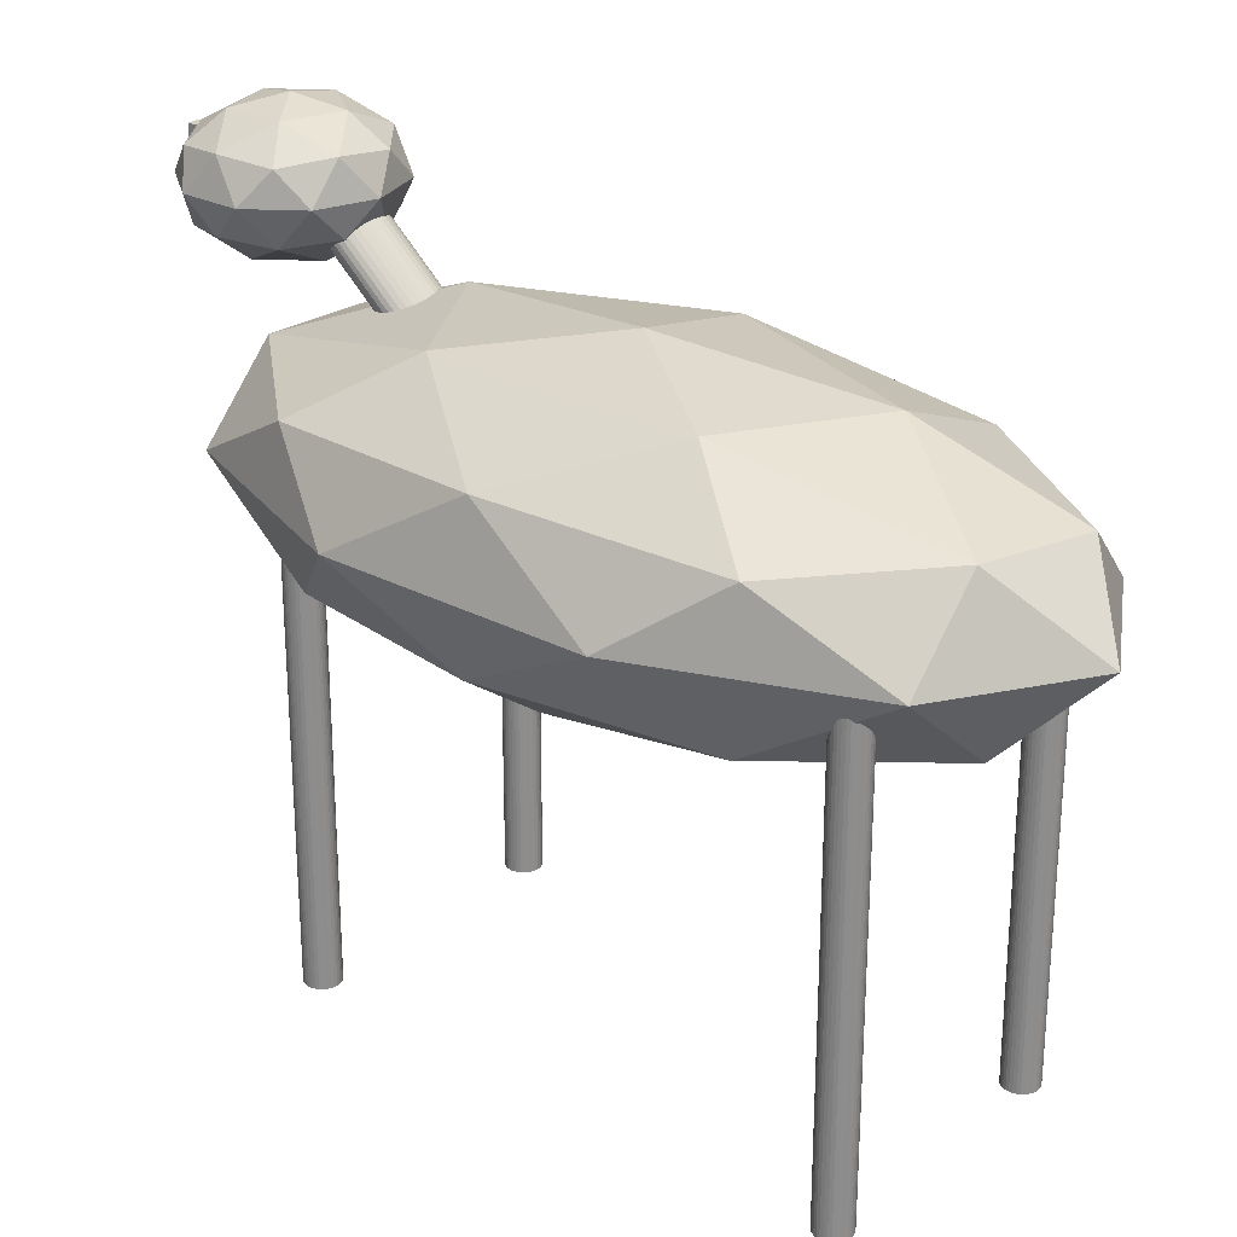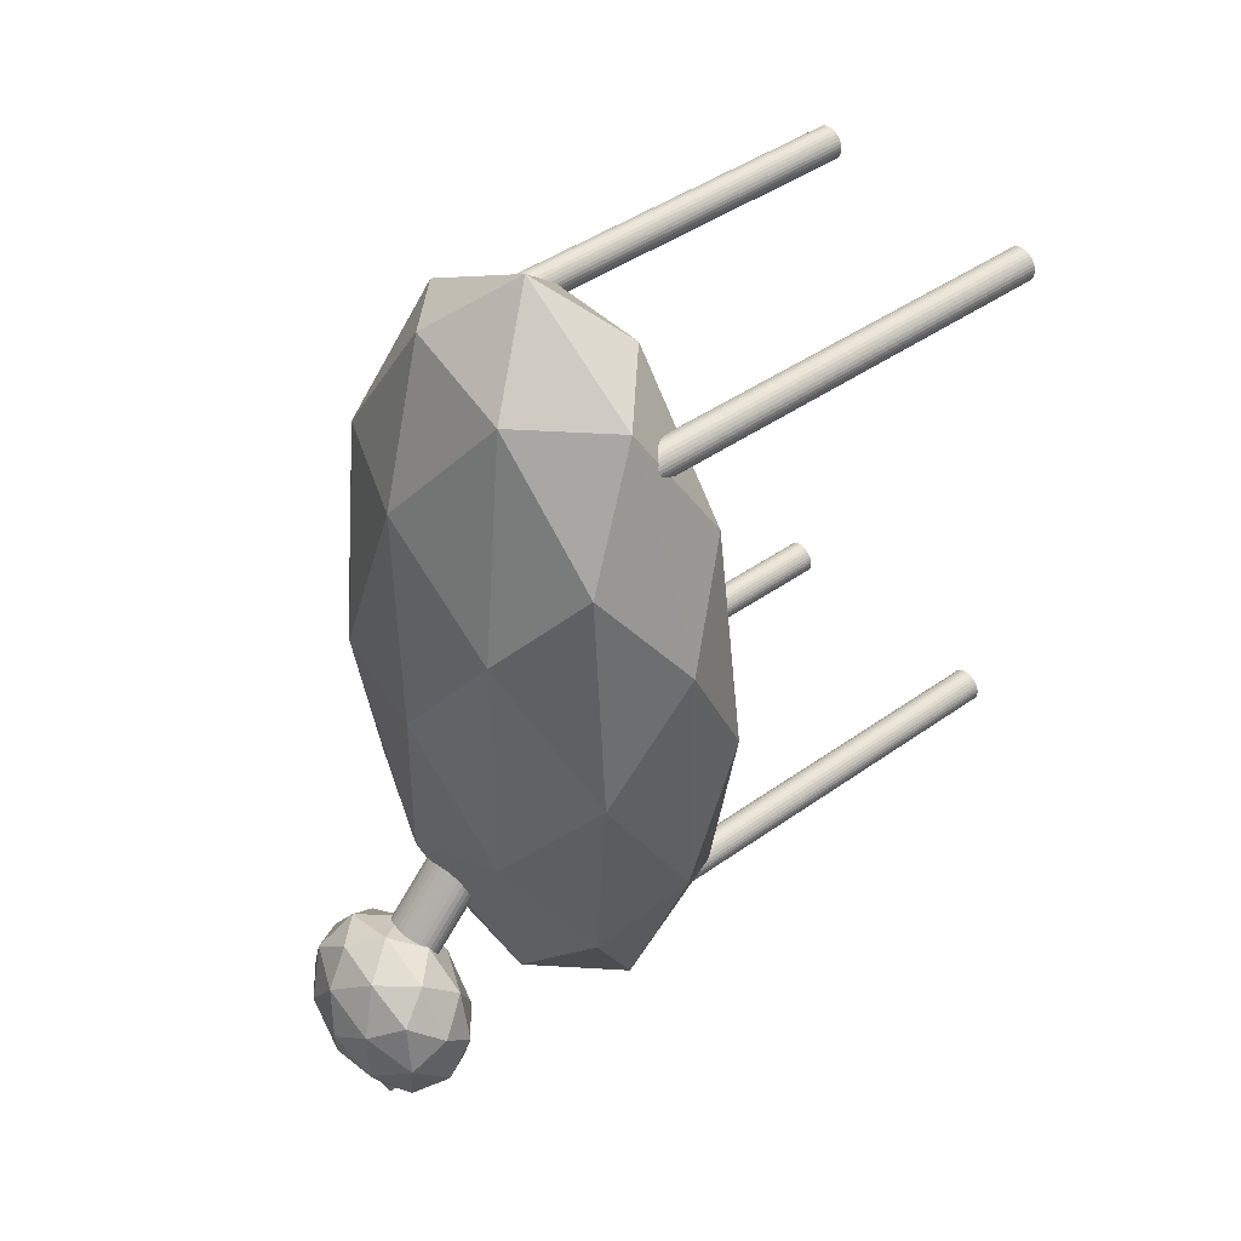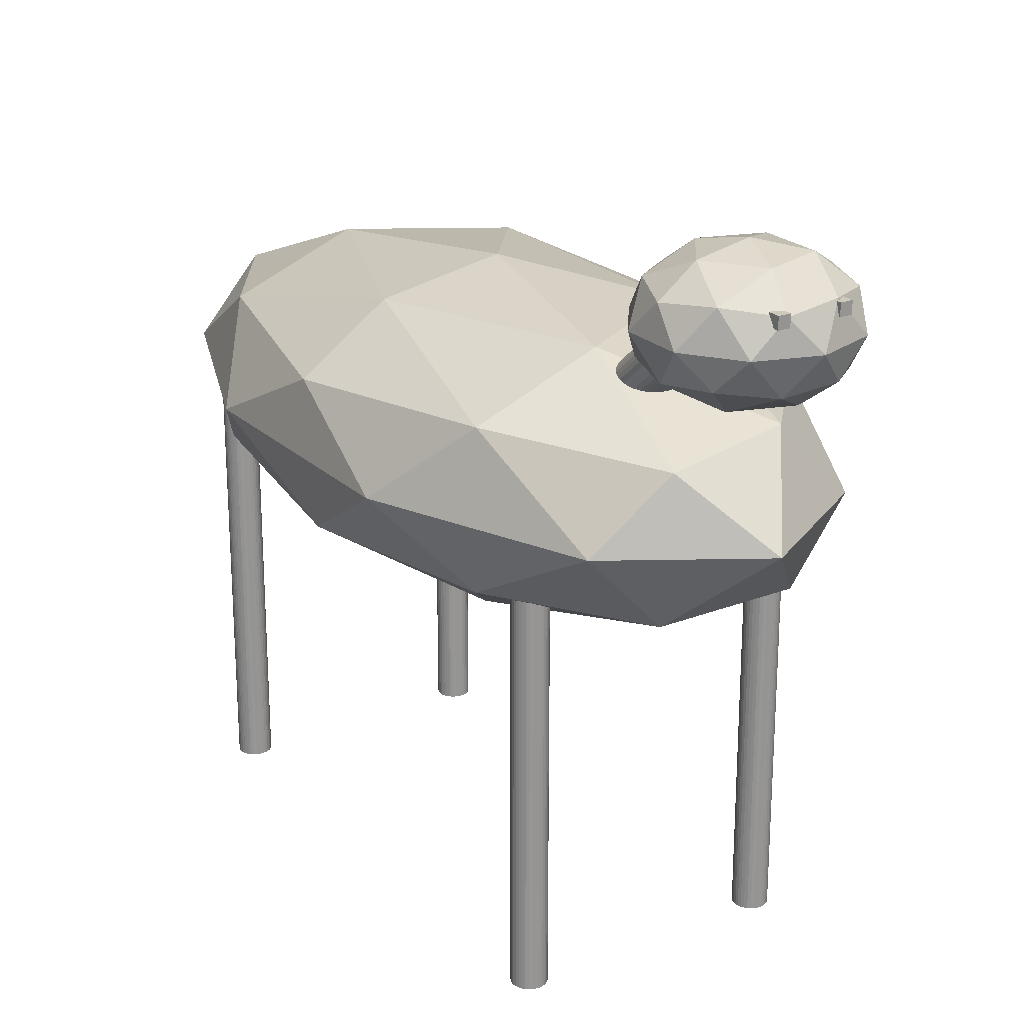
<metadata>
{"format":"obj","ext":"obj","renderer":"f3d","projection":"perspective","resolution":1024,"background":"white","views":[{"elev":25.7,"azim":-49.6,"up":"+Y"},{"elev":44.3,"azim":-129.6,"up":"+Z"},{"elev":22.6,"azim":147.0,"up":"+Y"}]}
</metadata>
<code>
o Cube_Cube.001
v 0.1077 1.975 -1.261
v 0.1077 2.01 -1.261
v 0.1077 1.975 -1.296
v 0.1077 2.01 -1.296
v 0.1425 1.975 -1.261
v 0.1425 2.01 -1.261
v 0.1425 1.975 -1.296
v 0.1425 2.01 -1.296
f 1 2 4 3
f 3 4 8 7
f 7 8 6 5
f 5 6 2 1
f 3 7 5 1
f 8 4 2 6
o Icosphere.001
v 0.03165 1.703 -1.043
v 0.2417 1.816 -0.8903
v -0.04856 1.816 -0.796
v -0.2279 1.816 -1.043
v -0.04856 1.816 -1.29
v 0.2417 1.816 -1.196
v 0.1119 1.999 -0.796
v -0.1784 1.999 -0.8903
v -0.1784 1.999 -1.196
v 0.1119 1.999 -1.29
v 0.2912 1.999 -1.043
v 0.03165 2.112 -1.043
v -0.0155 1.733 -0.8978
v 0.1551 1.733 -0.9532
v 0.1079 1.8 -0.8081
v 0.2785 1.8 -1.043
v 0.1551 1.733 -1.133
v -0.1209 1.733 -1.043
v -0.1681 1.8 -0.8978
v -0.0155 1.733 -1.188
v -0.1681 1.8 -1.188
v 0.1079 1.8 -1.278
v 0.3077 1.907 -0.9532
v 0.3077 1.907 -1.133
v 0.03165 1.907 -0.7527
v 0.2022 1.907 -0.8081
v -0.2444 1.907 -0.9532
v -0.1389 1.907 -0.8081
v -0.1389 1.907 -1.278
v -0.2444 1.907 -1.133
v 0.2022 1.907 -1.278
v 0.03165 1.907 -1.333
v 0.2314 2.015 -0.8978
v -0.04464 2.015 -0.8081
v -0.2152 2.015 -1.043
v -0.04464 2.015 -1.278
v 0.2314 2.015 -1.188
v 0.0788 2.081 -0.8978
v 0.1842 2.081 -1.043
v -0.09179 2.081 -0.9532
v -0.09179 2.081 -1.133
v 0.0788 2.081 -1.188
f 9 22 21
f 10 22 24
f 9 21 26
f 9 26 28
f 9 28 25
f 10 24 31
f 11 23 33
f 12 27 35
f 13 29 37
f 14 30 39
f 10 31 34
f 11 33 36
f 12 35 38
f 13 37 40
f 14 39 32
f 15 41 46
f 16 42 48
f 17 43 49
f 18 44 50
f 19 45 47
f 47 50 20
f 47 45 50
f 45 18 50
f 50 49 20
f 50 44 49
f 44 17 49
f 49 48 20
f 49 43 48
f 43 16 48
f 48 46 20
f 48 42 46
f 42 15 46
f 46 47 20
f 46 41 47
f 41 19 47
f 32 45 19
f 32 39 45
f 39 18 45
f 40 44 18
f 40 37 44
f 37 17 44
f 38 43 17
f 38 35 43
f 35 16 43
f 36 42 16
f 36 33 42
f 33 15 42
f 34 41 15
f 34 31 41
f 31 19 41
f 39 40 18
f 39 30 40
f 30 13 40
f 37 38 17
f 37 29 38
f 29 12 38
f 35 36 16
f 35 27 36
f 27 11 36
f 33 34 15
f 33 23 34
f 23 10 34
f 31 32 19
f 31 24 32
f 24 14 32
f 25 30 14
f 25 28 30
f 28 13 30
f 28 29 13
f 28 26 29
f 26 12 29
f 26 27 12
f 26 21 27
f 21 11 27
f 24 25 14
f 24 22 25
f 22 9 25
f 21 23 11
f 21 22 23
f 22 10 23
o Cylinder_Cylinder.001
v 0.371 0 0.8895
v 0.371 1.4 0.8895
v 0.3807 0 0.8904
v 0.3807 1.4 0.8904
v 0.3901 0 0.8933
v 0.3901 1.4 0.8933
v 0.3988 0 0.8979
v 0.3988 1.4 0.8979
v 0.4063 0 0.9041
v 0.4063 1.4 0.9041
v 0.4126 0 0.9117
v 0.4126 1.4 0.9117
v 0.4172 0 0.9203
v 0.4172 1.4 0.9203
v 0.42 0 0.9297
v 0.42 1.4 0.9297
v 0.421 0 0.9395
v 0.421 1.4 0.9395
v 0.42 0 0.9492
v 0.42 1.4 0.9492
v 0.4172 0 0.9586
v 0.4172 1.4 0.9586
v 0.4126 0 0.9672
v 0.4126 1.4 0.9672
v 0.4063 0 0.9748
v 0.4063 1.4 0.9748
v 0.3988 0 0.981
v 0.3988 1.4 0.981
v 0.3901 0 0.9857
v 0.3901 1.4 0.9857
v 0.3807 0 0.9885
v 0.3807 1.4 0.9885
v 0.371 0 0.9895
v 0.371 1.4 0.9895
v 0.3612 0 0.9885
v 0.3612 1.4 0.9885
v 0.3519 0 0.9857
v 0.3519 1.4 0.9857
v 0.3432 0 0.981
v 0.3432 1.4 0.981
v 0.3356 0 0.9748
v 0.3356 1.4 0.9748
v 0.3294 0 0.9672
v 0.3294 1.4 0.9672
v 0.3248 0 0.9586
v 0.3248 1.4 0.9586
v 0.322 0 0.9492
v 0.322 1.4 0.9492
v 0.321 0 0.9395
v 0.321 1.4 0.9395
v 0.322 0 0.9297
v 0.322 1.4 0.9297
v 0.3248 0 0.9203
v 0.3248 1.4 0.9203
v 0.3294 0 0.9117
v 0.3294 1.4 0.9117
v 0.3356 0 0.9041
v 0.3356 1.4 0.9041
v 0.3432 0 0.8979
v 0.3432 1.4 0.8979
v 0.3519 0 0.8933
v 0.3519 1.4 0.8933
v 0.3612 0 0.8904
v 0.3612 1.4 0.8904
f 51 52 54 53
f 53 54 56 55
f 55 56 58 57
f 57 58 60 59
f 59 60 62 61
f 61 62 64 63
f 63 64 66 65
f 65 66 68 67
f 67 68 70 69
f 69 70 72 71
f 71 72 74 73
f 73 74 76 75
f 75 76 78 77
f 77 78 80 79
f 79 80 82 81
f 81 82 84 83
f 83 84 86 85
f 85 86 88 87
f 87 88 90 89
f 89 90 92 91
f 91 92 94 93
f 93 94 96 95
f 95 96 98 97
f 97 98 100 99
f 99 100 102 101
f 101 102 104 103
f 103 104 106 105
f 105 106 108 107
f 107 108 110 109
f 109 110 112 111
f 54 52 114 112 110 108 106 104 102 100 98 96 94 92 90 88 86 84 82 80 78 76 74 72 70 68 66 64 62 60 58 56
f 111 112 114 113
f 113 114 52 51
f 51 53 55 57 59 61 63 65 67 69 71 73 75 77 79 81 83 85 87 89 91 93 95 97 99 101 103 105 107 109 111 113
o Icosphere
v 0.01106 0.9105 0.06978
v 0.5005 1.153 0.7303
v -0.1759 1.153 1.139
v -0.5939 1.153 0.06978
v -0.1759 1.153 -0.9989
v 0.5005 1.153 -0.5907
v 0.198 1.545 1.139
v -0.4784 1.545 0.7303
v -0.4784 1.545 -0.5907
v 0.198 1.545 -0.9989
v 0.616 1.545 0.06978
v 0.01106 1.788 0.06978
v -0.09882 0.976 0.698
v 0.2987 0.976 0.458
v 0.1889 1.119 1.086
v 0.5864 1.119 0.06978
v 0.2987 0.976 -0.3185
v -0.3445 0.976 0.06978
v -0.4544 1.119 0.698
v -0.09882 0.976 -0.5584
v -0.4544 1.119 -0.5584
v 0.1889 1.119 -0.9466
v 0.6543 1.349 0.458
v 0.6543 1.349 -0.3185
v 0.01106 1.349 1.326
v 0.4086 1.349 1.086
v -0.6322 1.349 0.458
v -0.3865 1.349 1.086
v -0.3865 1.349 -0.9466
v -0.6322 1.349 -0.3185
v 0.4086 1.349 -0.9466
v 0.01106 1.349 -1.187
v 0.4765 1.58 0.698
v -0.1667 1.58 1.086
v -0.5643 1.58 0.06978
v -0.1667 1.58 -0.9466
v 0.4765 1.58 -0.5584
v 0.1209 1.722 0.698
v 0.3666 1.722 0.06978
v -0.2766 1.722 0.458
v -0.2766 1.722 -0.3185
v 0.1209 1.722 -0.5584
f 115 128 127
f 116 128 130
f 115 127 132
f 115 132 134
f 115 134 131
f 116 130 137
f 117 129 139
f 118 133 141
f 119 135 143
f 120 136 145
f 116 137 140
f 117 139 142
f 118 141 144
f 119 143 146
f 120 145 138
f 121 147 152
f 122 148 154
f 123 149 155
f 124 150 156
f 125 151 153
f 153 156 126
f 153 151 156
f 151 124 156
f 156 155 126
f 156 150 155
f 150 123 155
f 155 154 126
f 155 149 154
f 149 122 154
f 154 152 126
f 154 148 152
f 148 121 152
f 152 153 126
f 152 147 153
f 147 125 153
f 138 151 125
f 138 145 151
f 145 124 151
f 146 150 124
f 146 143 150
f 143 123 150
f 144 149 123
f 144 141 149
f 141 122 149
f 142 148 122
f 142 139 148
f 139 121 148
f 140 147 121
f 140 137 147
f 137 125 147
f 145 146 124
f 145 136 146
f 136 119 146
f 143 144 123
f 143 135 144
f 135 118 144
f 141 142 122
f 141 133 142
f 133 117 142
f 139 140 121
f 139 129 140
f 129 116 140
f 137 138 125
f 137 130 138
f 130 120 138
f 131 136 120
f 131 134 136
f 134 119 136
f 134 135 119
f 134 132 135
f 132 118 135
f 132 133 118
f 132 127 133
f 127 117 133
f 130 131 120
f 130 128 131
f 128 115 131
f 127 129 117
f 127 128 129
f 128 116 129
o Cylinder.001_Cylinder.002
v -0.3691 0 0.8895
v -0.3691 1.4 0.8895
v -0.3594 0 0.8904
v -0.3594 1.4 0.8904
v -0.35 0 0.8933
v -0.35 1.4 0.8933
v -0.3413 0 0.8979
v -0.3413 1.4 0.8979
v -0.3338 0 0.9041
v -0.3338 1.4 0.9041
v -0.3275 0 0.9117
v -0.3275 1.4 0.9117
v -0.3229 0 0.9203
v -0.3229 1.4 0.9203
v -0.3201 0 0.9297
v -0.3201 1.4 0.9297
v -0.3191 0 0.9395
v -0.3191 1.4 0.9395
v -0.3201 0 0.9492
v -0.3201 1.4 0.9492
v -0.3229 0 0.9586
v -0.3229 1.4 0.9586
v -0.3275 0 0.9672
v -0.3275 1.4 0.9672
v -0.3338 0 0.9748
v -0.3338 1.4 0.9748
v -0.3413 0 0.981
v -0.3413 1.4 0.981
v -0.35 0 0.9857
v -0.35 1.4 0.9857
v -0.3594 0 0.9885
v -0.3594 1.4 0.9885
v -0.3691 0 0.9895
v -0.3691 1.4 0.9895
v -0.3789 0 0.9885
v -0.3789 1.4 0.9885
v -0.3882 0 0.9857
v -0.3882 1.4 0.9857
v -0.3969 0 0.981
v -0.3969 1.4 0.981
v -0.4045 0 0.9748
v -0.4045 1.4 0.9748
v -0.4107 0 0.9672
v -0.4107 1.4 0.9672
v -0.4153 0 0.9586
v -0.4153 1.4 0.9586
v -0.4181 0 0.9492
v -0.4181 1.4 0.9492
v -0.4191 0 0.9395
v -0.4191 1.4 0.9395
v -0.4181 0 0.9297
v -0.4181 1.4 0.9297
v -0.4153 0 0.9203
v -0.4153 1.4 0.9203
v -0.4107 0 0.9117
v -0.4107 1.4 0.9117
v -0.4045 0 0.9041
v -0.4045 1.4 0.9041
v -0.3969 0 0.8979
v -0.3969 1.4 0.8979
v -0.3882 0 0.8933
v -0.3882 1.4 0.8933
v -0.3789 0 0.8904
v -0.3789 1.4 0.8904
f 157 158 160 159
f 159 160 162 161
f 161 162 164 163
f 163 164 166 165
f 165 166 168 167
f 167 168 170 169
f 169 170 172 171
f 171 172 174 173
f 173 174 176 175
f 175 176 178 177
f 177 178 180 179
f 179 180 182 181
f 181 182 184 183
f 183 184 186 185
f 185 186 188 187
f 187 188 190 189
f 189 190 192 191
f 191 192 194 193
f 193 194 196 195
f 195 196 198 197
f 197 198 200 199
f 199 200 202 201
f 201 202 204 203
f 203 204 206 205
f 205 206 208 207
f 207 208 210 209
f 209 210 212 211
f 211 212 214 213
f 213 214 216 215
f 215 216 218 217
f 160 158 220 218 216 214 212 210 208 206 204 202 200 198 196 194 192 190 188 186 184 182 180 178 176 174 172 170 168 166 164 162
f 217 218 220 219
f 219 220 158 157
f 157 159 161 163 165 167 169 171 173 175 177 179 181 183 185 187 189 191 193 195 197 199 201 203 205 207 209 211 213 215 217 219
o Cylinder.002_Cylinder.003
v 0.371 0 -0.6919
v 0.371 1.4 -0.6919
v 0.3807 0 -0.6909
v 0.3807 1.4 -0.6909
v 0.3901 0 -0.6881
v 0.3901 1.4 -0.6881
v 0.3988 0 -0.6835
v 0.3988 1.4 -0.6835
v 0.4063 0 -0.6772
v 0.4063 1.4 -0.6772
v 0.4126 0 -0.6697
v 0.4126 1.4 -0.6697
v 0.4172 0 -0.661
v 0.4172 1.4 -0.661
v 0.42 0 -0.6516
v 0.42 1.4 -0.6516
v 0.421 0 -0.6419
v 0.421 1.4 -0.6419
v 0.42 0 -0.6321
v 0.42 1.4 -0.6321
v 0.4172 0 -0.6227
v 0.4172 1.4 -0.6227
v 0.4126 0 -0.6141
v 0.4126 1.4 -0.6141
v 0.4063 0 -0.6065
v 0.4063 1.4 -0.6065
v 0.3988 0 -0.6003
v 0.3988 1.4 -0.6003
v 0.3901 0 -0.5957
v 0.3901 1.4 -0.5957
v 0.3807 0 -0.5928
v 0.3807 1.4 -0.5928
v 0.371 0 -0.5919
v 0.371 1.4 -0.5919
v 0.3612 0 -0.5928
v 0.3612 1.4 -0.5928
v 0.3519 0 -0.5957
v 0.3519 1.4 -0.5957
v 0.3432 0 -0.6003
v 0.3432 1.4 -0.6003
v 0.3356 0 -0.6065
v 0.3356 1.4 -0.6065
v 0.3294 0 -0.6141
v 0.3294 1.4 -0.6141
v 0.3248 0 -0.6227
v 0.3248 1.4 -0.6227
v 0.322 0 -0.6321
v 0.322 1.4 -0.6321
v 0.321 0 -0.6419
v 0.321 1.4 -0.6419
v 0.322 0 -0.6516
v 0.322 1.4 -0.6516
v 0.3248 0 -0.661
v 0.3248 1.4 -0.661
v 0.3294 0 -0.6697
v 0.3294 1.4 -0.6697
v 0.3356 0 -0.6772
v 0.3356 1.4 -0.6772
v 0.3432 0 -0.6835
v 0.3432 1.4 -0.6835
v 0.3519 0 -0.6881
v 0.3519 1.4 -0.6881
v 0.3612 0 -0.6909
v 0.3612 1.4 -0.6909
f 221 222 224 223
f 223 224 226 225
f 225 226 228 227
f 227 228 230 229
f 229 230 232 231
f 231 232 234 233
f 233 234 236 235
f 235 236 238 237
f 237 238 240 239
f 239 240 242 241
f 241 242 244 243
f 243 244 246 245
f 245 246 248 247
f 247 248 250 249
f 249 250 252 251
f 251 252 254 253
f 253 254 256 255
f 255 256 258 257
f 257 258 260 259
f 259 260 262 261
f 261 262 264 263
f 263 264 266 265
f 265 266 268 267
f 267 268 270 269
f 269 270 272 271
f 271 272 274 273
f 273 274 276 275
f 275 276 278 277
f 277 278 280 279
f 279 280 282 281
f 224 222 284 282 280 278 276 274 272 270 268 266 264 262 260 258 256 254 252 250 248 246 244 242 240 238 236 234 232 230 228 226
f 281 282 284 283
f 283 284 222 221
f 221 223 225 227 229 231 233 235 237 239 241 243 245 247 249 251 253 255 257 259 261 263 265 267 269 271 273 275 277 279 281 283
o Cylinder.003_Cylinder.004
v -0.3784 0 -0.6919
v -0.3784 1.4 -0.6919
v -0.3686 0 -0.6909
v -0.3686 1.4 -0.6909
v -0.3592 0 -0.6881
v -0.3592 1.4 -0.6881
v -0.3506 0 -0.6835
v -0.3506 1.4 -0.6835
v -0.343 0 -0.6772
v -0.343 1.4 -0.6772
v -0.3368 0 -0.6697
v -0.3368 1.4 -0.6697
v -0.3322 0 -0.661
v -0.3322 1.4 -0.661
v -0.3293 0 -0.6516
v -0.3293 1.4 -0.6516
v -0.3284 0 -0.6419
v -0.3284 1.4 -0.6419
v -0.3293 0 -0.6321
v -0.3293 1.4 -0.6321
v -0.3322 0 -0.6227
v -0.3322 1.4 -0.6227
v -0.3368 0 -0.6141
v -0.3368 1.4 -0.6141
v -0.343 0 -0.6065
v -0.343 1.4 -0.6065
v -0.3506 0 -0.6003
v -0.3506 1.4 -0.6003
v -0.3592 0 -0.5957
v -0.3592 1.4 -0.5957
v -0.3686 0 -0.5928
v -0.3686 1.4 -0.5928
v -0.3784 0 -0.5919
v -0.3784 1.4 -0.5919
v -0.3881 0 -0.5928
v -0.3881 1.4 -0.5928
v -0.3975 0 -0.5957
v -0.3975 1.4 -0.5957
v -0.4061 0 -0.6003
v -0.4061 1.4 -0.6003
v -0.4137 0 -0.6065
v -0.4137 1.4 -0.6065
v -0.4199 0 -0.6141
v -0.4199 1.4 -0.6141
v -0.4246 0 -0.6227
v -0.4246 1.4 -0.6227
v -0.4274 0 -0.6321
v -0.4274 1.4 -0.6321
v -0.4284 0 -0.6419
v -0.4284 1.4 -0.6419
v -0.4274 0 -0.6516
v -0.4274 1.4 -0.6516
v -0.4246 0 -0.661
v -0.4246 1.4 -0.661
v -0.4199 0 -0.6697
v -0.4199 1.4 -0.6697
v -0.4137 0 -0.6772
v -0.4137 1.4 -0.6772
v -0.4061 0 -0.6835
v -0.4061 1.4 -0.6835
v -0.3975 0 -0.6881
v -0.3975 1.4 -0.6881
v -0.3881 0 -0.6909
v -0.3881 1.4 -0.6909
f 285 286 288 287
f 287 288 290 289
f 289 290 292 291
f 291 292 294 293
f 293 294 296 295
f 295 296 298 297
f 297 298 300 299
f 299 300 302 301
f 301 302 304 303
f 303 304 306 305
f 305 306 308 307
f 307 308 310 309
f 309 310 312 311
f 311 312 314 313
f 313 314 316 315
f 315 316 318 317
f 317 318 320 319
f 319 320 322 321
f 321 322 324 323
f 323 324 326 325
f 325 326 328 327
f 327 328 330 329
f 329 330 332 331
f 331 332 334 333
f 333 334 336 335
f 335 336 338 337
f 337 338 340 339
f 339 340 342 341
f 341 342 344 343
f 343 344 346 345
f 288 286 348 346 344 342 340 338 336 334 332 330 328 326 324 322 320 318 316 314 312 310 308 306 304 302 300 298 296 294 292 290
f 345 346 348 347
f 347 348 286 285
f 285 287 289 291 293 295 297 299 301 303 305 307 309 311 313 315 317 319 321 323 325 327 329 331 333 335 337 339 341 343 345 347
o Cylinder.004_Cylinder.005
v 0.03902 1.391 -0.4561
v 0.03902 1.978 -1.134
v 0.05739 1.392 -0.4553
v 0.05739 1.979 -1.133
v 0.07505 1.395 -0.4528
v 0.07505 1.982 -1.13
v 0.09132 1.399 -0.4487
v 0.09132 1.987 -1.126
v 0.1056 1.406 -0.4432
v 0.1056 1.993 -1.121
v 0.1173 1.413 -0.4366
v 0.1173 2.001 -1.114
v 0.126 1.422 -0.429
v 0.126 2.01 -1.106
v 0.1314 1.432 -0.4207
v 0.1314 2.019 -1.098
v 0.1332 1.442 -0.4122
v 0.1332 2.029 -1.09
v 0.1314 1.451 -0.4036
v 0.1314 2.039 -1.081
v 0.126 1.461 -0.3953
v 0.126 2.048 -1.073
v 0.1173 1.47 -0.3877
v 0.1173 2.057 -1.065
v 0.1056 1.477 -0.3811
v 0.1056 2.065 -1.058
v 0.09132 1.484 -0.3756
v 0.09132 2.071 -1.053
v 0.07505 1.488 -0.3715
v 0.07505 2.076 -1.049
v 0.05739 1.491 -0.369
v 0.05739 2.079 -1.046
v 0.03902 1.492 -0.3682
v 0.03902 2.08 -1.046
v 0.02066 1.491 -0.369
v 0.02066 2.079 -1.046
v 0.003 1.488 -0.3715
v 0.003 2.076 -1.049
v -0.01328 1.484 -0.3756
v -0.01328 2.071 -1.053
v -0.02754 1.477 -0.3811
v -0.02754 2.065 -1.058
v -0.03925 1.47 -0.3877
v -0.03925 2.057 -1.065
v -0.04795 1.461 -0.3953
v -0.04795 2.048 -1.073
v -0.0533 1.451 -0.4036
v -0.0533 2.039 -1.081
v -0.05511 1.442 -0.4122
v -0.05511 2.029 -1.09
v -0.0533 1.432 -0.4207
v -0.0533 2.019 -1.098
v -0.04795 1.422 -0.429
v -0.04795 2.01 -1.106
v -0.03925 1.413 -0.4366
v -0.03925 2.001 -1.114
v -0.02754 1.406 -0.4432
v -0.02754 1.993 -1.121
v -0.01328 1.399 -0.4487
v -0.01328 1.987 -1.126
v 0.003 1.395 -0.4528
v 0.003 1.982 -1.13
v 0.02066 1.392 -0.4553
v 0.02066 1.979 -1.133
f 349 350 352 351
f 351 352 354 353
f 353 354 356 355
f 355 356 358 357
f 357 358 360 359
f 359 360 362 361
f 361 362 364 363
f 363 364 366 365
f 365 366 368 367
f 367 368 370 369
f 369 370 372 371
f 371 372 374 373
f 373 374 376 375
f 375 376 378 377
f 377 378 380 379
f 379 380 382 381
f 381 382 384 383
f 383 384 386 385
f 385 386 388 387
f 387 388 390 389
f 389 390 392 391
f 391 392 394 393
f 393 394 396 395
f 395 396 398 397
f 397 398 400 399
f 399 400 402 401
f 401 402 404 403
f 403 404 406 405
f 405 406 408 407
f 407 408 410 409
f 352 350 412 410 408 406 404 402 400 398 396 394 392 390 388 386 384 382 380 378 376 374 372 370 368 366 364 362 360 358 356 354
f 409 410 412 411
f 411 412 350 349
f 349 351 353 355 357 359 361 363 365 367 369 371 373 375 377 379 381 383 385 387 389 391 393 395 397 399 401 403 405 407 409 411
o Cube.001_Cube.002
v -0.07146 1.975 -1.261
v -0.07146 2.01 -1.261
v -0.07146 1.975 -1.296
v -0.07146 2.01 -1.296
v -0.03669 1.975 -1.261
v -0.03669 2.01 -1.261
v -0.03669 1.975 -1.296
v -0.03669 2.01 -1.296
f 413 414 416 415
f 415 416 420 419
f 419 420 418 417
f 417 418 414 413
f 415 419 417 413
f 420 416 414 418

</code>
